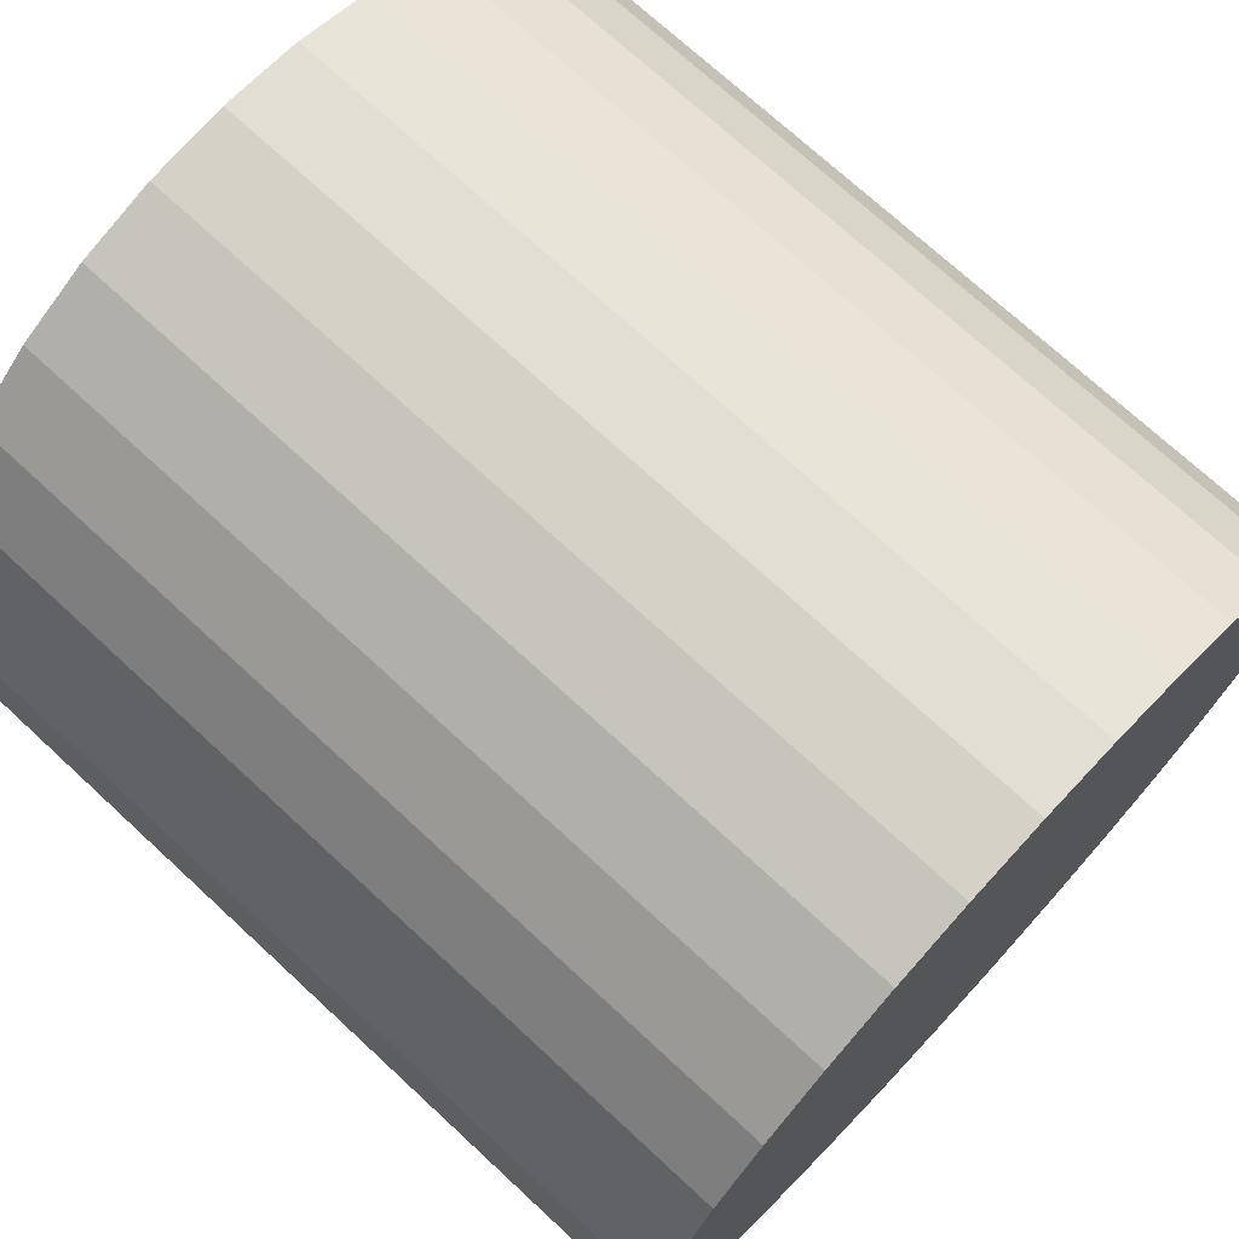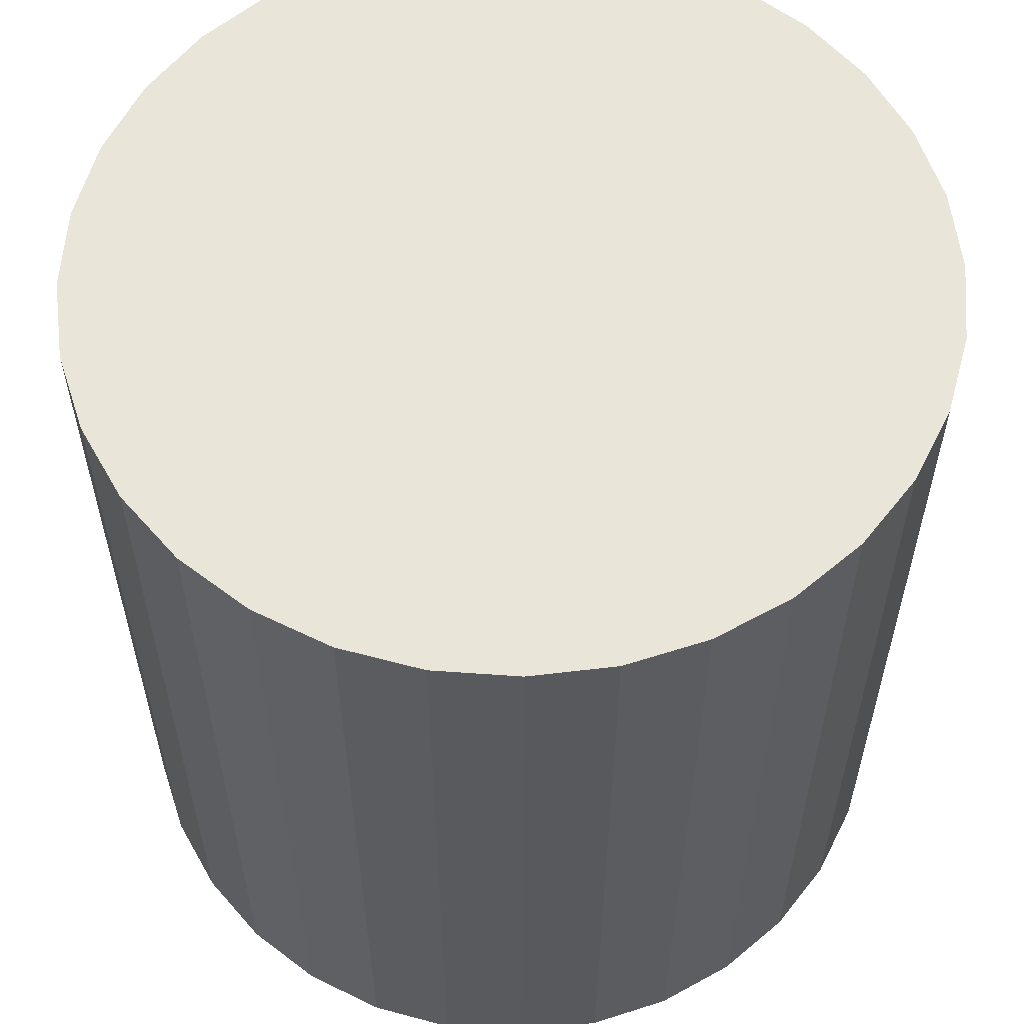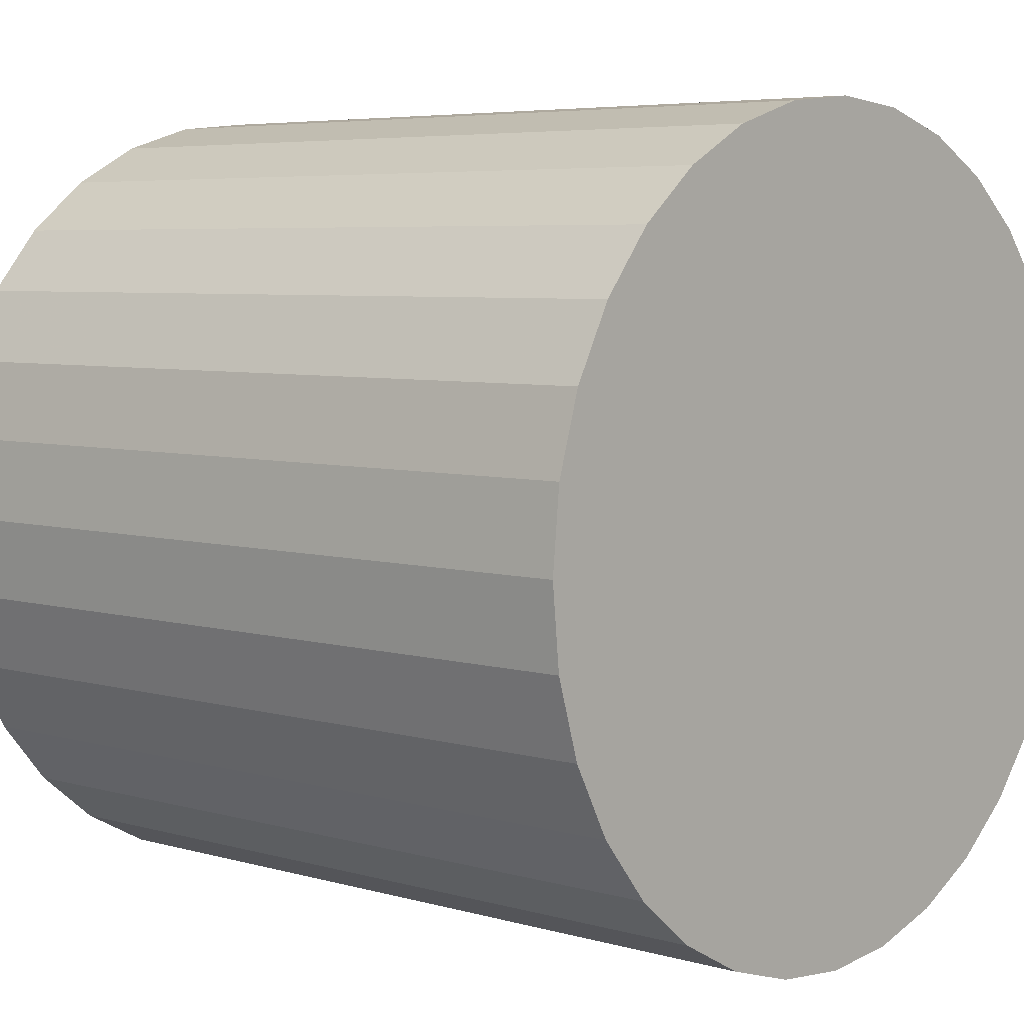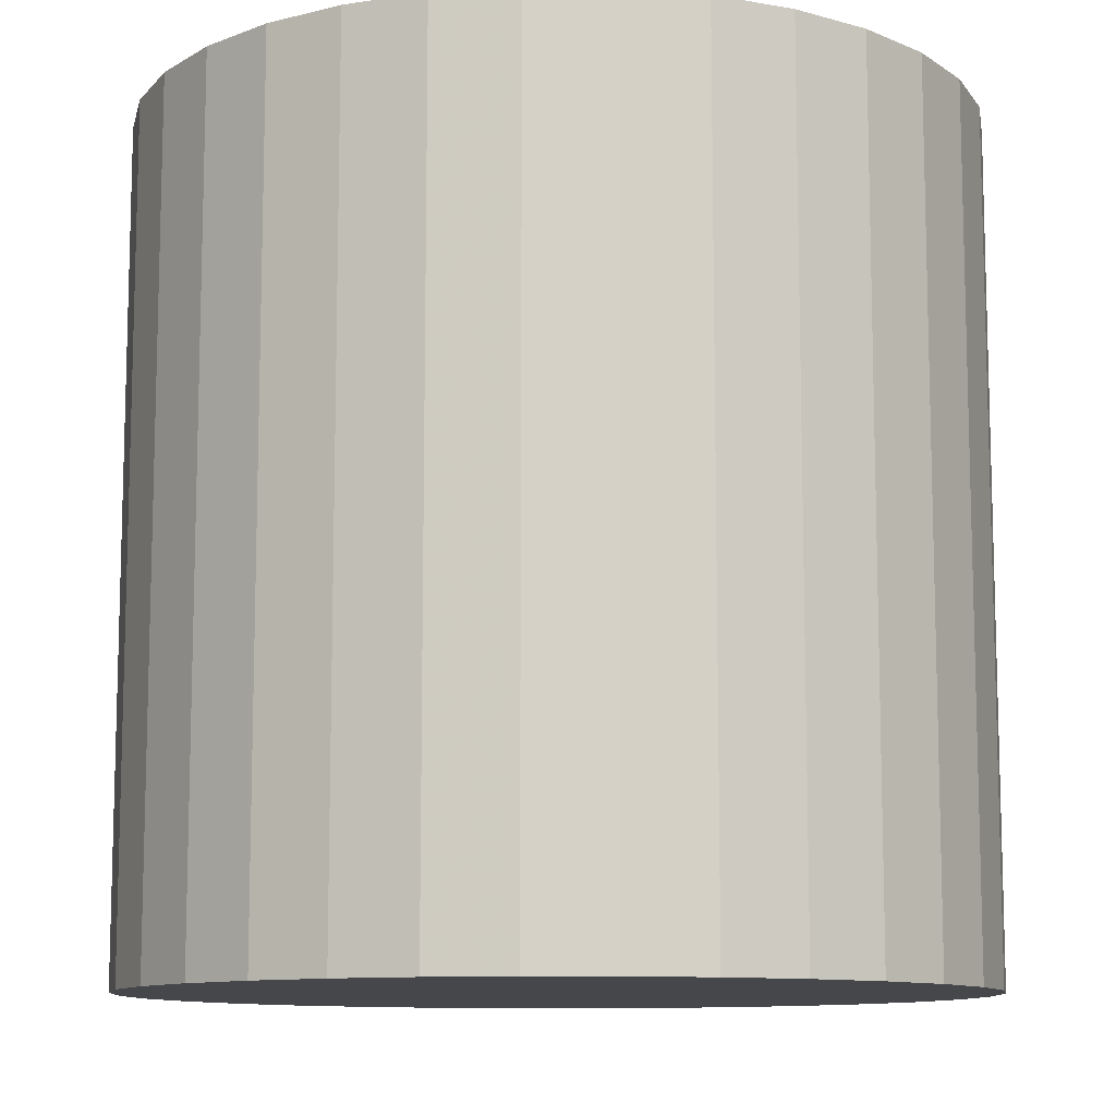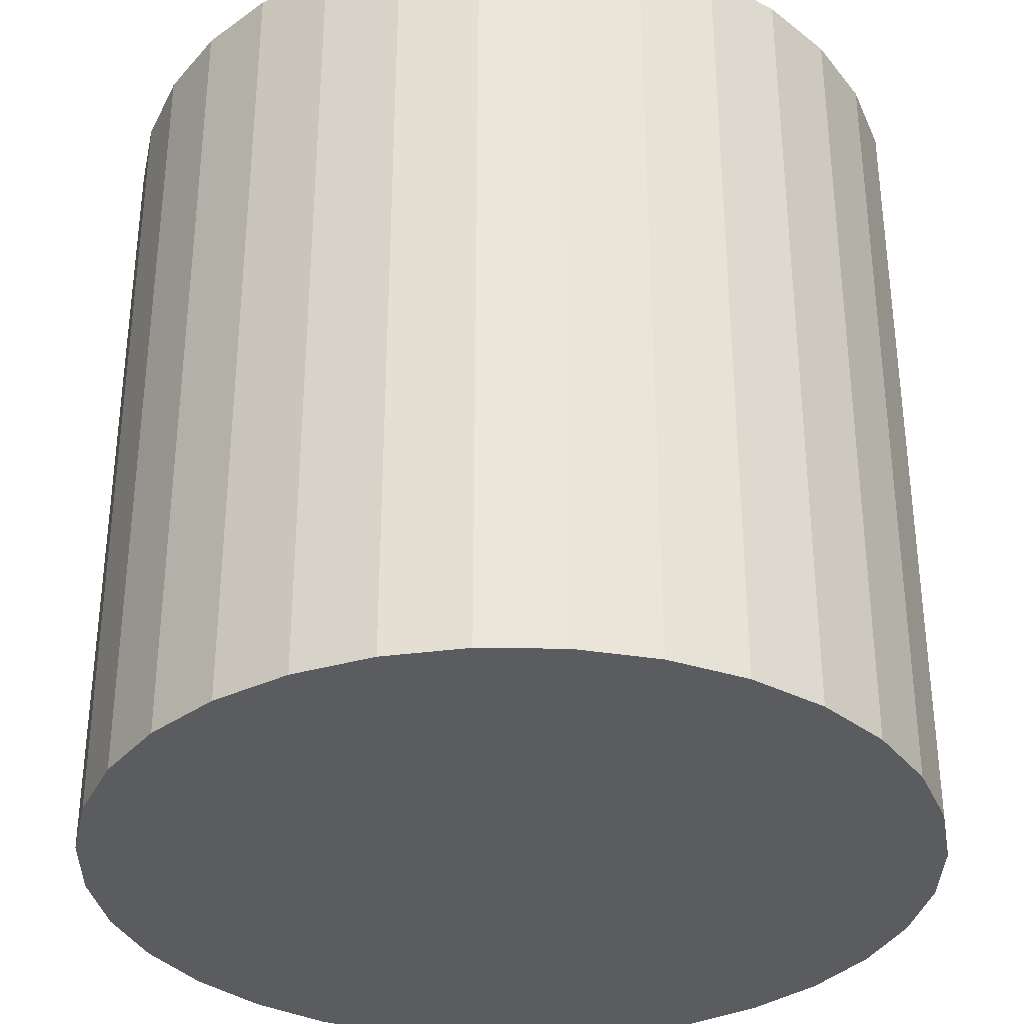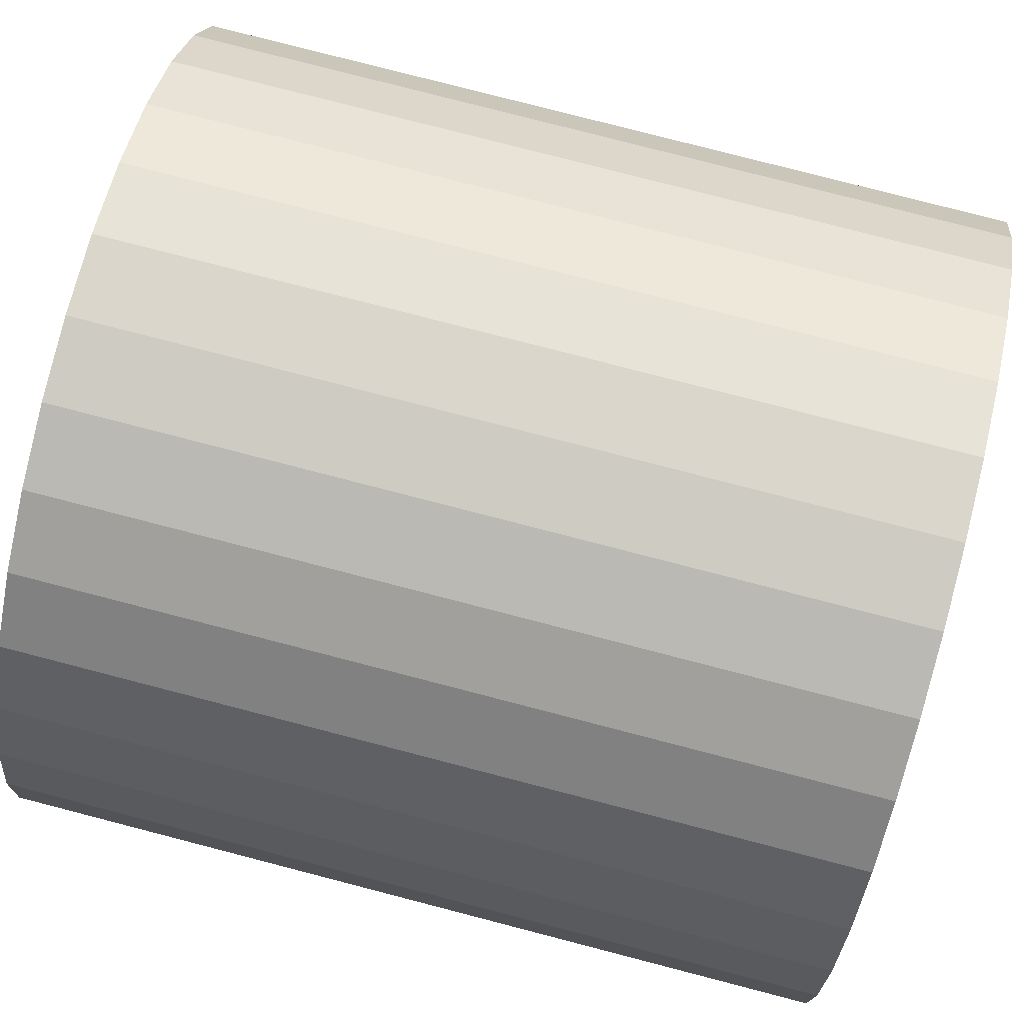
<metadata>
{"format":"obj","ext":"obj","renderer":"f3d","projection":"perspective","resolution":1024,"background":"white","views":[{"elev":72.3,"azim":-47.2,"up":"+Z"},{"elev":58.5,"azim":-91.4,"up":"+Y"},{"elev":5.5,"azim":131.7,"up":"+Z"},{"elev":-10.6,"azim":-130.8,"up":"+Y"},{"elev":-34.0,"azim":-29.2,"up":"+Y"},{"elev":79.6,"azim":-75.5,"up":"+Z"}]}
</metadata>
<code>
o Cylinder
v 0 -0.3139 -0.3139
v 0 0.3139 -0.3139
v 0.06124 -0.3139 -0.3079
v 0.06124 0.3139 -0.3079
v 0.1201 -0.3139 -0.29
v 0.1201 0.3139 -0.29
v 0.1744 -0.3139 -0.261
v 0.1744 0.3139 -0.261
v 0.222 -0.3139 -0.222
v 0.222 0.3139 -0.222
v 0.261 -0.3139 -0.1744
v 0.261 0.3139 -0.1744
v 0.29 -0.3139 -0.1201
v 0.29 0.3139 -0.1201
v 0.3079 -0.3139 -0.06124
v 0.3079 0.3139 -0.06124
v 0.3139 -0.3139 -0
v 0.3139 0.3139 -0
v 0.3079 -0.3139 0.06124
v 0.3079 0.3139 0.06124
v 0.29 -0.3139 0.1201
v 0.29 0.3139 0.1201
v 0.261 -0.3139 0.1744
v 0.261 0.3139 0.1744
v 0.222 -0.3139 0.222
v 0.222 0.3139 0.222
v 0.1744 -0.3139 0.261
v 0.1744 0.3139 0.261
v 0.1201 -0.3139 0.29
v 0.1201 0.3139 0.29
v 0.06124 -0.3139 0.3079
v 0.06124 0.3139 0.3079
v -0 -0.3139 0.3139
v -0 0.3139 0.3139
v -0.06124 -0.3139 0.3079
v -0.06124 0.3139 0.3079
v -0.1201 -0.3139 0.29
v -0.1201 0.3139 0.29
v -0.1744 -0.3139 0.261
v -0.1744 0.3139 0.261
v -0.222 -0.3139 0.222
v -0.222 0.3139 0.222
v -0.261 -0.3139 0.1744
v -0.261 0.3139 0.1744
v -0.29 -0.3139 0.1201
v -0.29 0.3139 0.1201
v -0.3079 -0.3139 0.06124
v -0.3079 0.3139 0.06124
v -0.3139 -0.3139 -0
v -0.3139 0.3139 -0
v -0.3079 -0.3139 -0.06124
v -0.3079 0.3139 -0.06124
v -0.29 -0.3139 -0.1201
v -0.29 0.3139 -0.1201
v -0.261 -0.3139 -0.1744
v -0.261 0.3139 -0.1744
v -0.222 -0.3139 -0.222
v -0.222 0.3139 -0.222
v -0.1744 -0.3139 -0.261
v -0.1744 0.3139 -0.261
v -0.1201 -0.3139 -0.29
v -0.1201 0.3139 -0.29
v -0.06124 -0.3139 -0.3079
v -0.06124 0.3139 -0.3079
f 1 2 4 3
f 3 4 6 5
f 5 6 8 7
f 7 8 10 9
f 9 10 12 11
f 11 12 14 13
f 13 14 16 15
f 15 16 18 17
f 17 18 20 19
f 19 20 22 21
f 21 22 24 23
f 23 24 26 25
f 25 26 28 27
f 27 28 30 29
f 29 30 32 31
f 31 32 34 33
f 33 34 36 35
f 35 36 38 37
f 37 38 40 39
f 39 40 42 41
f 41 42 44 43
f 43 44 46 45
f 45 46 48 47
f 47 48 50 49
f 49 50 52 51
f 51 52 54 53
f 53 54 56 55
f 55 56 58 57
f 57 58 60 59
f 59 60 62 61
f 4 2 64 62 60 58 56 54 52 50 48 46 44 42 40 38 36 34 32 30 28 26 24 22 20 18 16 14 12 10 8 6
f 63 64 2 1
f 61 62 64 63
f 1 3 5 7 9 11 13 15 17 19 21 23 25 27 29 31 33 35 37 39 41 43 45 47 49 51 53 55 57 59 61 63

</code>
